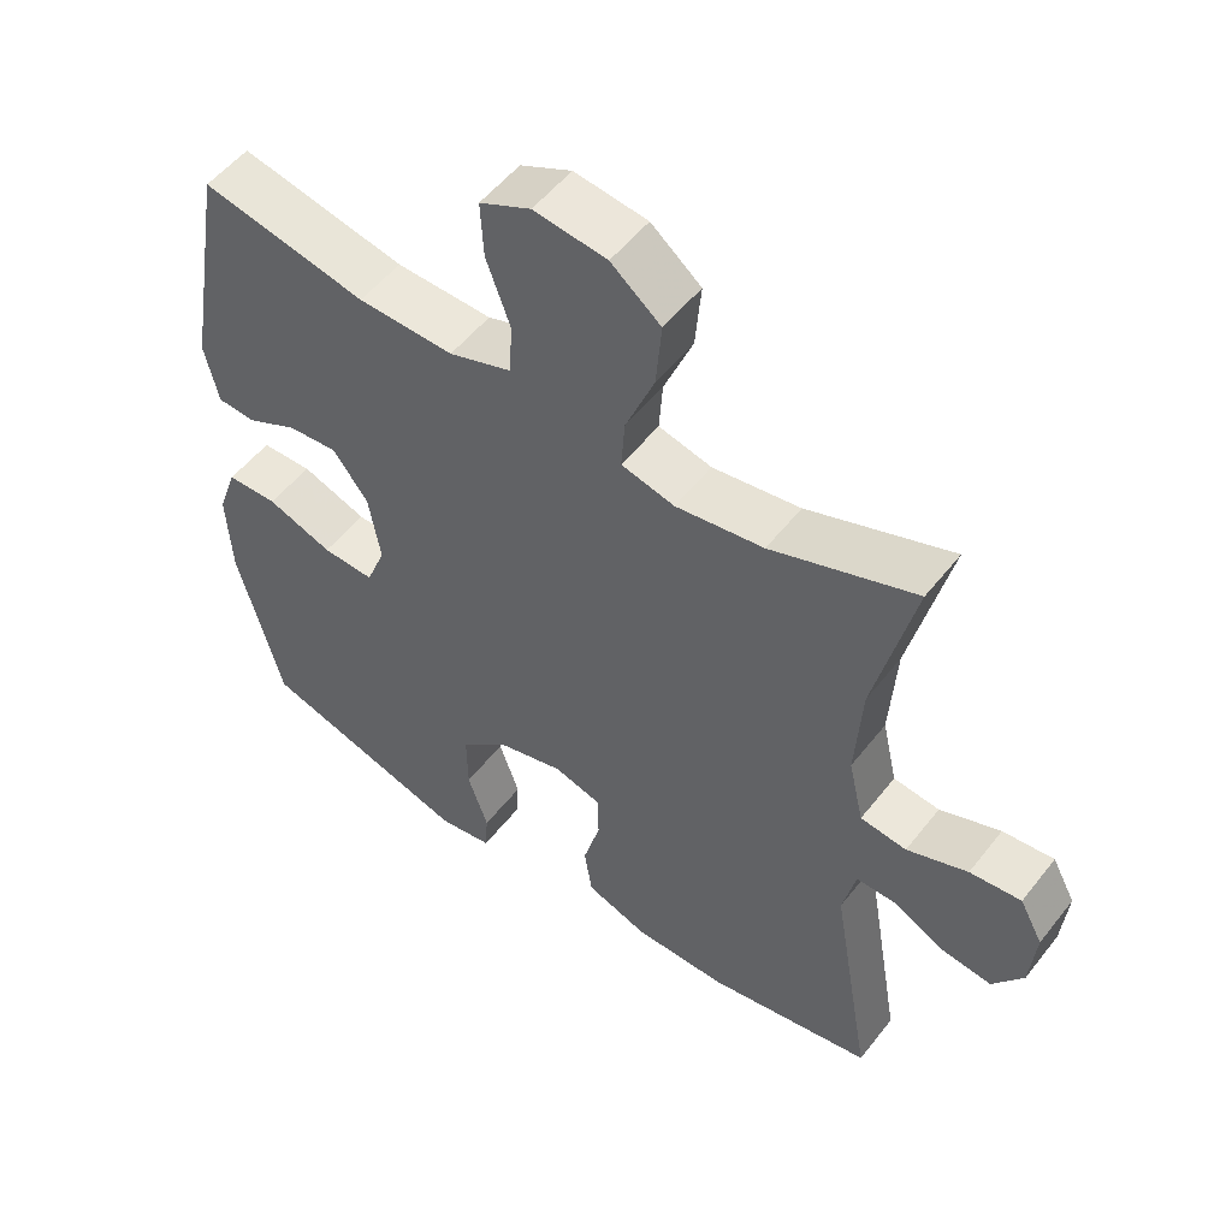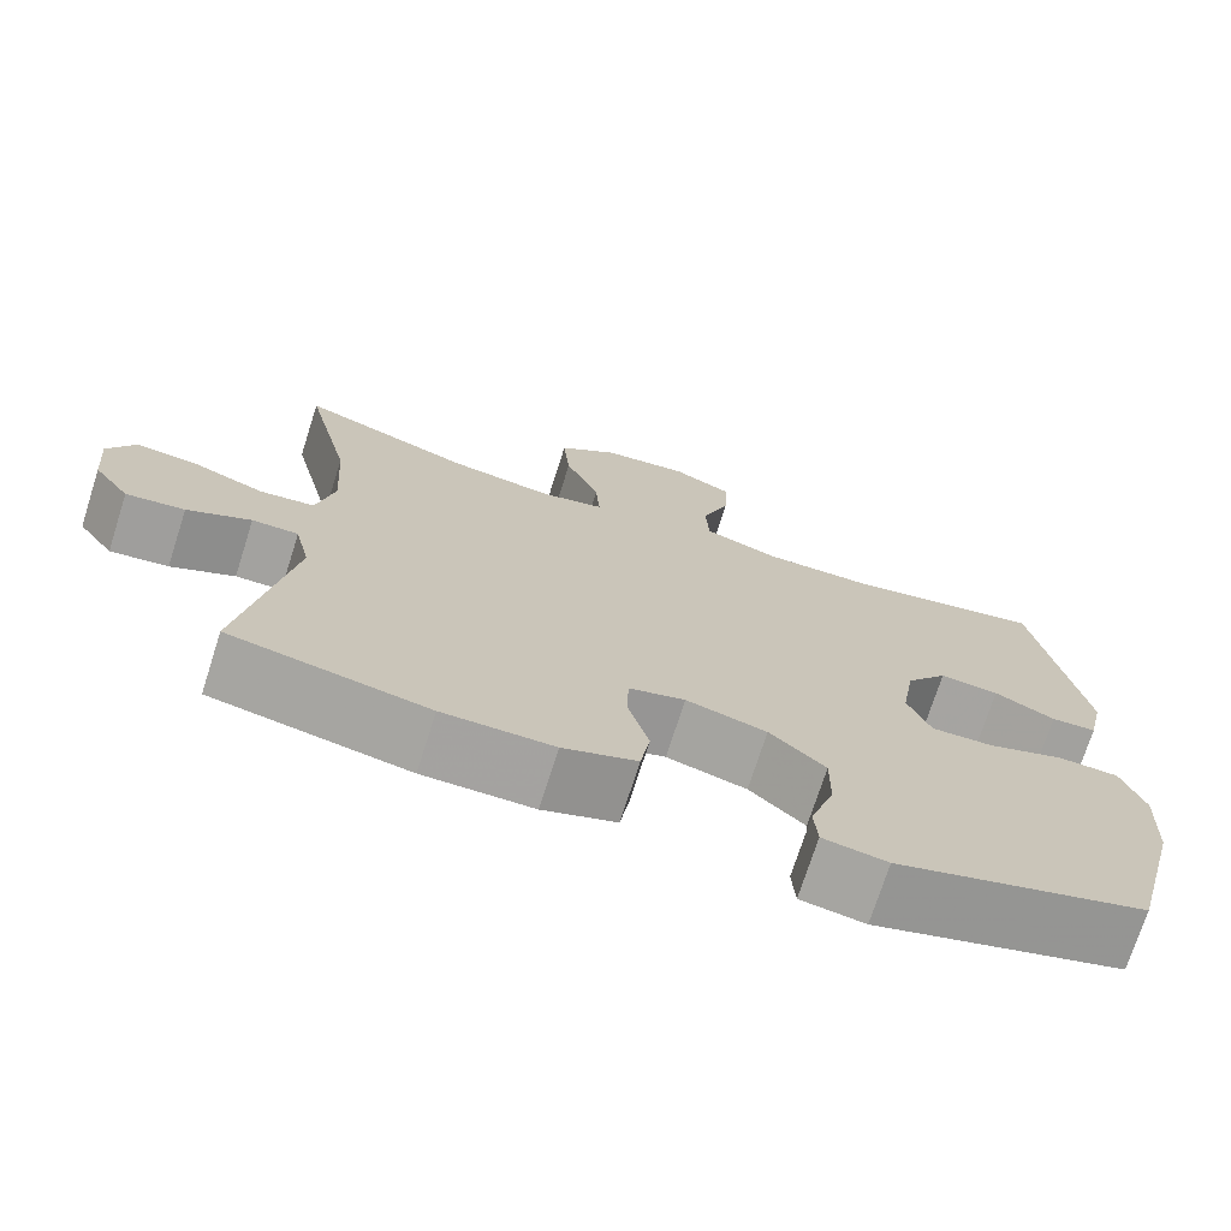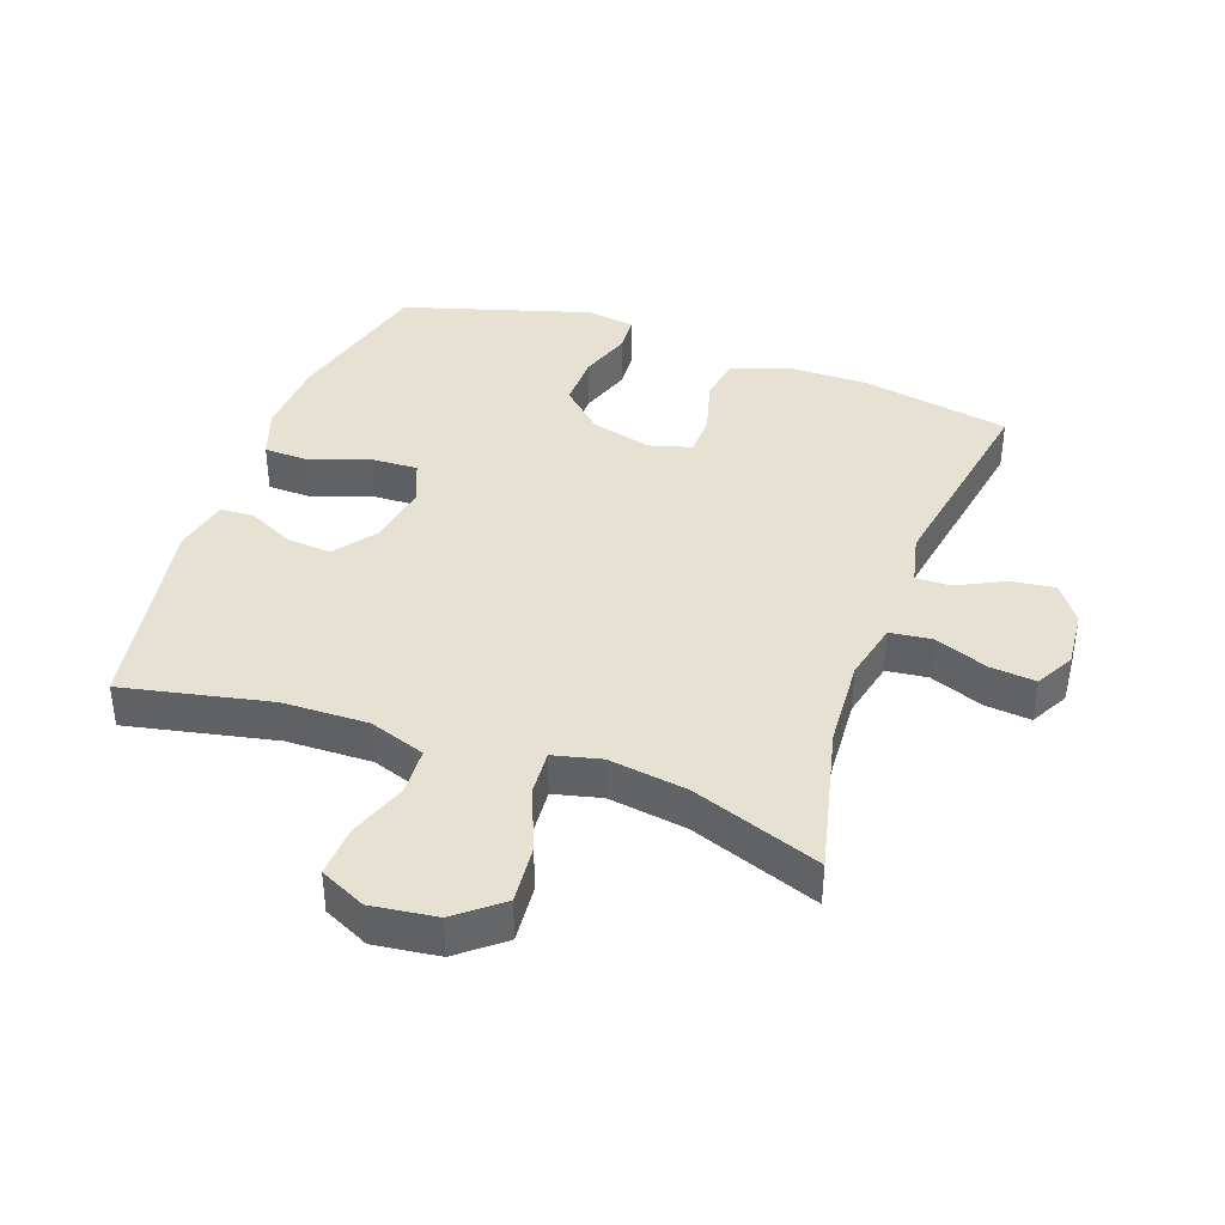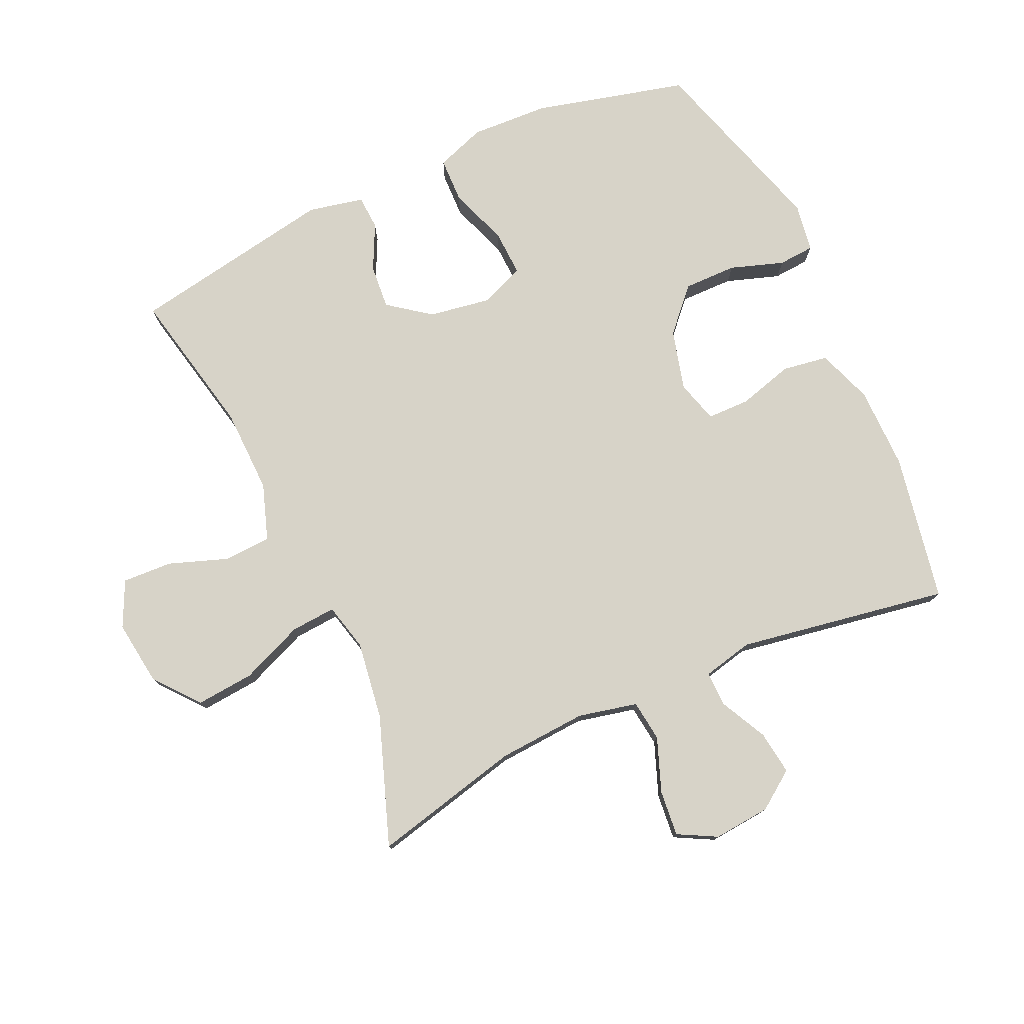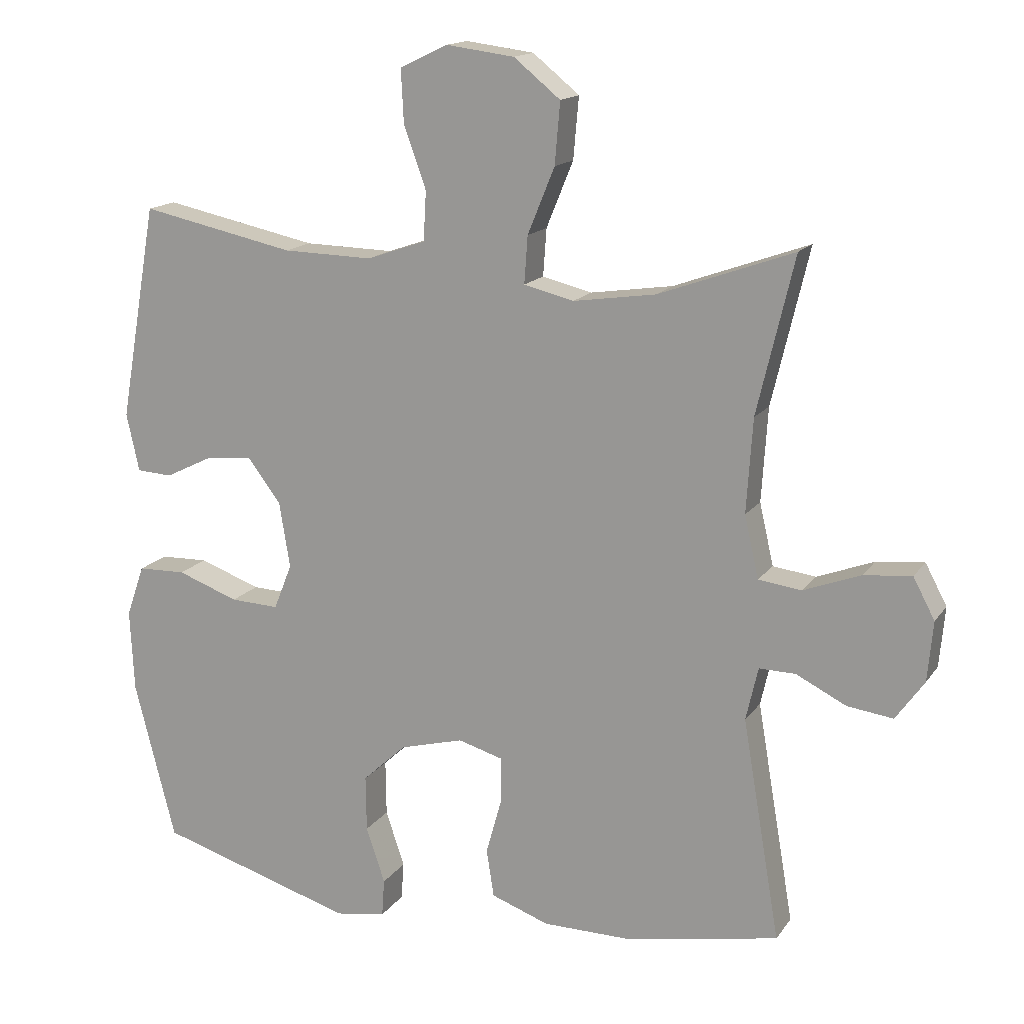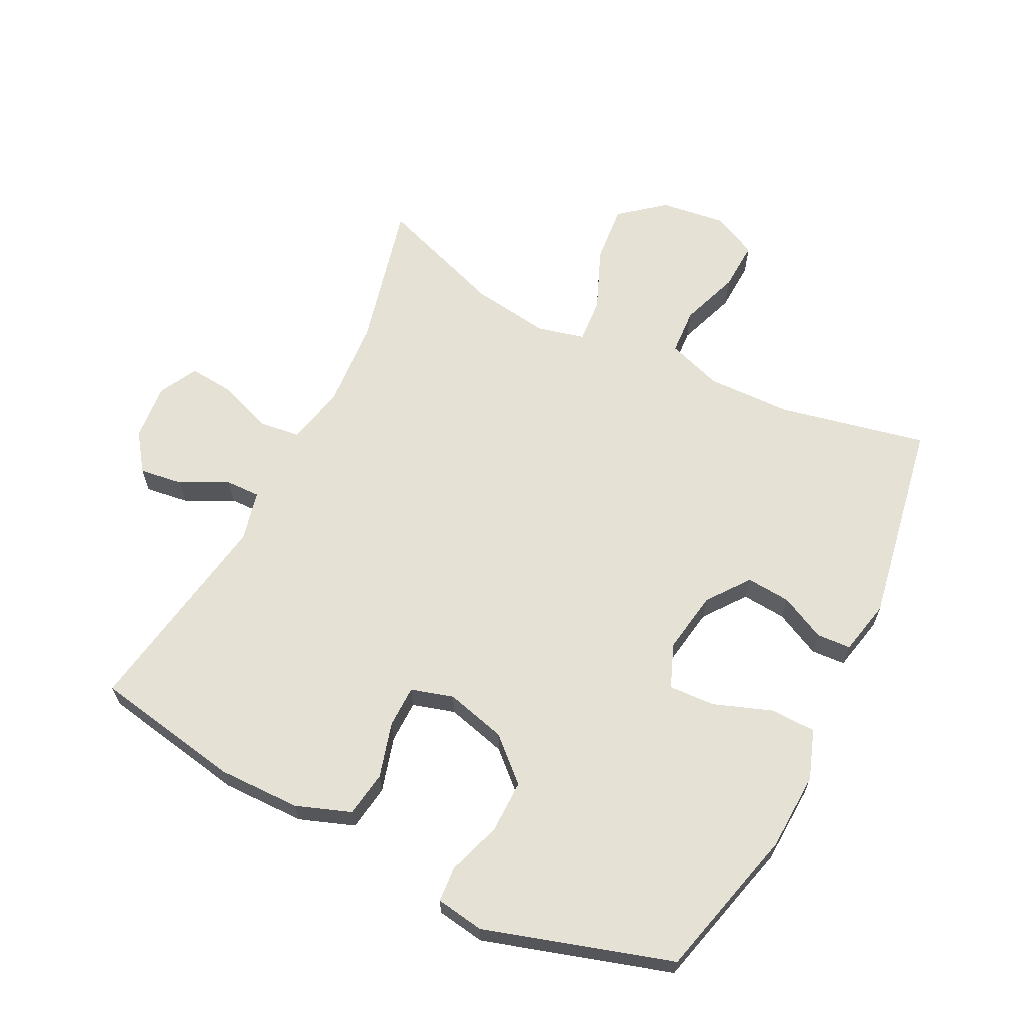
<metadata>
{"format":"obj","ext":"obj","renderer":"f3d","projection":"perspective","resolution":1024,"background":"white","views":[{"elev":53.1,"azim":37.1,"up":"+Z"},{"elev":-72.8,"azim":162.3,"up":"+Z"},{"elev":39.5,"azim":19.7,"up":"+Y"},{"elev":77.2,"azim":65.4,"up":"+Y"},{"elev":15.5,"azim":22.9,"up":"+Z"},{"elev":64.2,"azim":-153.6,"up":"+Y"}]}
</metadata>
<code>
v -0.5 0.07 -0.5
v -0.561 0.07 -0.263
v -0.567 0.07 -0.141
v -0.54 0.07 -0.064
v -0.469 0.07 -0.062
v -0.378 0.07 -0.095
v -0.306 0.07 -0.098
v -0.279 0.07 -0.03
v -0.295 0.07 0.067
v -0.344 0.07 0.132
v -0.413 0.07 0.126
v -0.484 0.07 0.091
v -0.537 0.07 0.094
v -0.556 0.07 0.18
v -0.5 0.07 0.5
v -0.271 0.07 0.452
v -0.138 0.07 0.449
v -0.051 0.07 0.479
v -0.047 0.07 0.552
v -0.08 0.07 0.644
v -0.084 0.07 0.722
v -0.013 0.07 0.756
v 0.088 0.07 0.743
v 0.157 0.07 0.687
v 0.149 0.07 0.596
v 0.109 0.07 0.498
v 0.104 0.07 0.428
v 0.178 0.07 0.41
v 0.3 0.07 0.428
v 0.5 0.07 0.5
v 0.445 0.07 0.268
v 0.436 0.07 0.129
v 0.457 0.07 0.037
v 0.521 0.07 0.029
v 0.605 0.07 0.061
v 0.676 0.07 0.068
v 0.708 0.07 0.008
v 0.7 0.07 -0.081
v 0.658 0.07 -0.14
v 0.59 0.07 -0.131
v 0.516 0.07 -0.094
v 0.462 0.07 -0.093
v 0.444 0.07 -0.172
v 0.5 0.07 -0.5
v 0.27 0.07 -0.543
v 0.141 0.07 -0.542
v 0.055 0.07 -0.511
v 0.044 0.07 -0.44
v 0.068 0.07 -0.354
v 0.067 0.07 -0.288
v 0.001 0.07 -0.269
v -0.093 0.07 -0.294
v -0.158 0.07 -0.354
v -0.157 0.07 -0.437
v -0.129 0.07 -0.52
v -0.133 0.07 -0.576
v -0.208 0.07 -0.588
v -0.5 0 -0.5
v -0.561 0 -0.263
v -0.567 0 -0.141
v -0.54 0 -0.064
v -0.469 0 -0.062
v -0.378 0 -0.095
v -0.306 0 -0.098
v -0.279 0 -0.03
v -0.295 0 0.067
v -0.344 0 0.132
v -0.413 0 0.126
v -0.484 0 0.091
v -0.537 0 0.094
v -0.556 0 0.18
v -0.5 0 0.5
v -0.271 0 0.452
v -0.138 0 0.449
v -0.051 0 0.479
v -0.047 0 0.552
v -0.08 0 0.644
v -0.084 0 0.722
v -0.013 0 0.756
v 0.088 0 0.743
v 0.157 0 0.687
v 0.149 0 0.596
v 0.109 0 0.498
v 0.104 0 0.428
v 0.178 0 0.41
v 0.3 0 0.428
v 0.5 0 0.5
v 0.445 0 0.268
v 0.436 0 0.129
v 0.457 0 0.037
v 0.521 0 0.029
v 0.605 0 0.061
v 0.676 0 0.068
v 0.708 0 0.008
v 0.7 0 -0.081
v 0.658 0 -0.14
v 0.59 0 -0.131
v 0.516 0 -0.094
v 0.462 0 -0.093
v 0.444 0 -0.172
v 0.5 0 -0.5
v 0.27 0 -0.543
v 0.141 0 -0.542
v 0.055 0 -0.511
v 0.044 0 -0.44
v 0.068 0 -0.354
v 0.067 0 -0.288
v 0.001 0 -0.269
v -0.093 0 -0.294
v -0.158 0 -0.354
v -0.157 0 -0.437
v -0.129 0 -0.52
v -0.133 0 -0.576
v -0.208 0 -0.588
f 4 5 6
f 3 4 6
f 2 3 6
f 1 2 6
f 57 1 6
f 56 57 6
f 55 56 6
f 54 55 6
f 53 54 6 7
f 52 53 7 8
f 51 52 8 9
f 50 51 9 10
f 47 48 49
f 46 47 49
f 45 46 49
f 44 45 49
f 43 44 49
f 42 43 49 50
f 39 40 41
f 38 39 41
f 37 38 41
f 36 37 41
f 35 36 41
f 34 35 41
f 33 34 41 42
f 42 50 10
f 33 42 10
f 32 33 10
f 29 30 31
f 31 32 10
f 29 31 10
f 28 29 10
f 24 25 26
f 23 24 26
f 22 23 26
f 21 22 26
f 20 21 26
f 19 20 26
f 18 19 26 27
f 17 18 27
f 28 10 11
f 27 28 11
f 17 27 11
f 16 17 11
f 14 15 16
f 13 14 16
f 12 13 16
f 11 12 16
f 63 62 61
f 63 61 60
f 63 60 59
f 63 59 58
f 63 58 114
f 63 114 113
f 63 113 112
f 63 112 111
f 64 63 111 110
f 65 64 110 109
f 66 65 109 108
f 67 66 108 107
f 106 105 104
f 106 104 103
f 106 103 102
f 106 102 101
f 106 101 100
f 107 106 100 99
f 98 97 96
f 98 96 95
f 98 95 94
f 98 94 93
f 98 93 92
f 98 92 91
f 99 98 91 90
f 67 107 99
f 67 99 90
f 67 90 89
f 88 87 86
f 67 89 88
f 67 88 86
f 67 86 85
f 83 82 81
f 83 81 80
f 83 80 79
f 83 79 78
f 83 78 77
f 83 77 76
f 84 83 76 75
f 84 75 74
f 68 67 85
f 68 85 84
f 68 84 74
f 68 74 73
f 73 72 71
f 73 71 70
f 73 70 69
f 73 69 68
f 1 58 59 2
f 2 59 60 3
f 3 60 61 4
f 4 61 62 5
f 5 62 63 6
f 6 63 64 7
f 7 64 65 8
f 8 65 66 9
f 9 66 67 10
f 10 67 68 11
f 11 68 69 12
f 12 69 70 13
f 13 70 71 14
f 14 71 72 15
f 15 72 73 16
f 16 73 74 17
f 17 74 75 18
f 18 75 76 19
f 19 76 77 20
f 20 77 78 21
f 21 78 79 22
f 22 79 80 23
f 23 80 81 24
f 24 81 82 25
f 25 82 83 26
f 26 83 84 27
f 27 84 85 28
f 28 85 86 29
f 29 86 87 30
f 30 87 88 31
f 31 88 89 32
f 32 89 90 33
f 33 90 91 34
f 34 91 92 35
f 35 92 93 36
f 36 93 94 37
f 37 94 95 38
f 38 95 96 39
f 39 96 97 40
f 40 97 98 41
f 41 98 99 42
f 42 99 100 43
f 43 100 101 44
f 44 101 102 45
f 45 102 103 46
f 46 103 104 47
f 47 104 105 48
f 48 105 106 49
f 49 106 107 50
f 50 107 108 51
f 51 108 109 52
f 52 109 110 53
f 53 110 111 54
f 54 111 112 55
f 55 112 113 56
f 56 113 114 57
f 57 114 58 1

</code>
